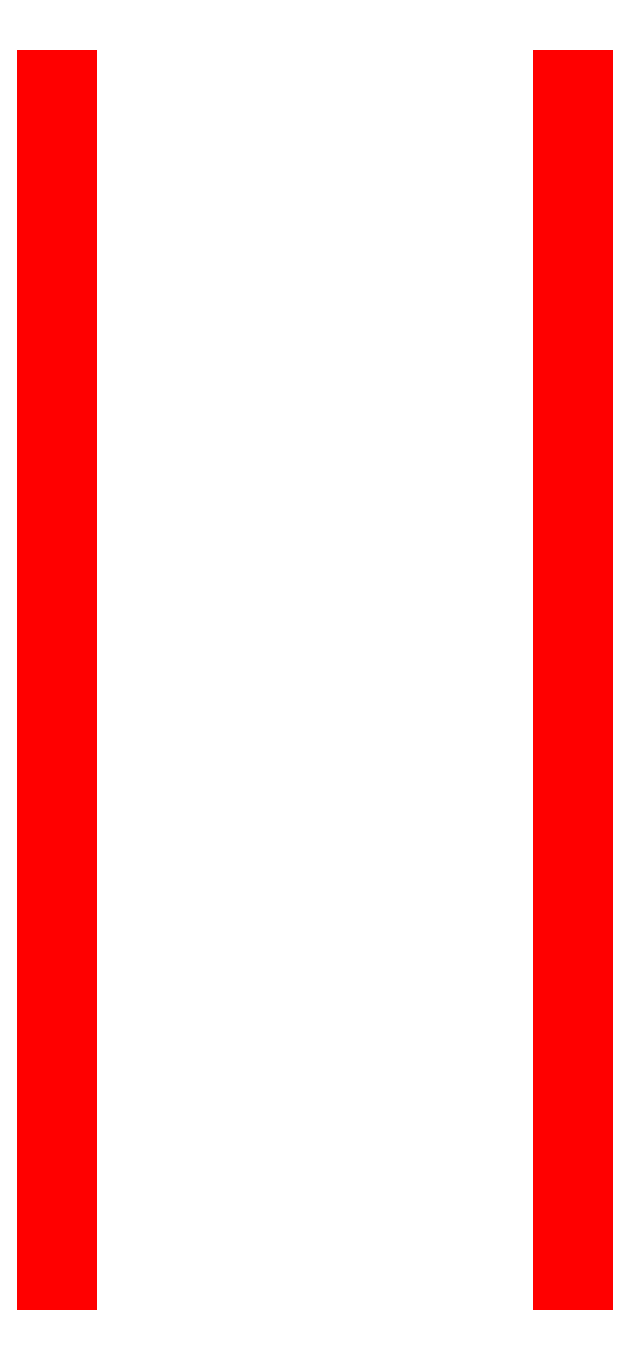
<metadata>
{"format":"dxf","ext":"dxf","renderer":"ezdxf+matplotlib","layout":"modelspace","background":"white","min_lineweight":24,"dpi":150}
</metadata>
<code>
0
SECTION
2
ENTITIES
0
3DFACE
8
BAR
10
-0.91
20
1.098
30
0.05
11
-0.91
21
2.342
31
0.05
12
-0.91
22
2.342
32
-0.05
13
-0.91
23
1.098
33
-0.05
0
3DFACE
8
BAR
10
-0.81
20
2.342
30
-0.05
11
-0.81
21
2.342
31
0.05
12
-0.81
22
1.098
32
0.05
13
-0.81
23
1.098
33
-0.05
0
3DFACE
8
BAR
10
-0.81
20
1.098
30
0.05
11
-0.81
21
2.342
31
0.05
12
-0.91
22
2.342
32
0.05
13
-0.91
23
1.098
33
0.05
0
3DFACE
8
BAR
10
-0.91
20
1.098
30
-0.05
11
-0.91
21
2.342
31
-0.05
12
-0.81
22
2.342
32
-0.05
13
-0.81
23
1.098
33
-0.05
0
3DFACE
8
BAR
10
-0.81
20
2.46
30
0
11
-0.81
21
2.439
31
-0.0495
12
-0.91
22
2.439
32
-0.0495
13
-0.91
23
2.46
33
0
0
3DFACE
8
BAR
10
-0.81
20
2.439
30
-0.0495
11
-0.81
21
2.39
31
-0.07
12
-0.91
22
2.39
32
-0.07
13
-0.91
23
2.439
33
-0.0495
0
3DFACE
8
BAR
10
-0.81
20
2.39
30
-0.07
11
-0.81
21
2.342
31
-0.05
12
-0.91
22
2.342
32
-0.05
13
-0.91
23
2.39
33
-0.07
0
3DFACE
8
BAR
10
-0.81
20
2.342
30
0.05
11
-0.81
21
2.39
31
0.07
12
-0.91
22
2.39
32
0.07
13
-0.91
23
2.342
33
0.05
0
3DFACE
8
BAR
10
-0.81
20
2.39
30
0.07
11
-0.81
21
2.439
31
0.0495
12
-0.91
22
2.439
32
0.0495
13
-0.91
23
2.39
33
0.07
0
3DFACE
8
BAR
10
-0.81
20
2.439
30
0.0495
11
-0.81
21
2.46
31
0
12
-0.91
22
2.46
32
0
13
-0.91
23
2.439
33
0.0495
0
3DFACE
8
BAR
10
-0.81
20
1.098
30
-0.05
11
-0.81
21
1.05
31
-0.07
12
-0.91
22
1.05
32
-0.07
13
-0.91
23
1.098
33
-0.05
0
3DFACE
8
BAR
10
-0.81
20
1.05
30
-0.07
11
-0.81
21
1.002
31
-0.05
12
-0.91
22
1.002
32
-0.05
13
-0.91
23
1.05
33
-0.07
0
3DFACE
8
BAR
10
-0.81
20
1.002
30
0.05
11
-0.81
21
1.05
31
0.07
12
-0.91
22
1.05
32
0.07
13
-0.91
23
1.002
33
0.05
0
3DFACE
8
BAR
10
-0.81
20
1.05
30
0.07
11
-0.81
21
1.098
31
0.05
12
-0.91
22
1.098
32
0.05
13
-0.91
23
1.05
33
0.07
0
3DFACE
8
BAR
10
-0.81
20
1.002
30
-0.05
11
-0.81
21
1.002
31
0.05
12
-0.81
22
0.04828
32
0.05
13
-0.81
23
0.04828
33
-0.05
0
3DFACE
8
BAR
10
-0.81
20
0.04828
30
0.05
11
-0.81
21
1.002
31
0.05
12
-0.91
22
1.002
32
0.05
13
-0.91
23
0.04828
33
0.05
0
3DFACE
8
BAR
10
-0.91
20
0.04828
30
0.05
11
-0.91
21
1.002
31
0.05
12
-0.91
22
1.002
32
-0.05
13
-0.91
23
0.04828
33
-0.05
0
3DFACE
8
BAR
10
-0.91
20
0.04828
30
-0.05
11
-0.91
21
1.002
31
-0.05
12
-0.81
22
1.002
32
-0.05
13
-0.81
23
0.04828
33
-0.05
0
3DFACE
8
BAR
10
-0.81
20
0.04828
30
-0.05
11
-0.81
21
1e-16
31
-0.07
12
-0.91
22
1e-16
32
-0.07
13
-0.91
23
0.04828
33
-0.05
0
3DFACE
8
BAR
10
-0.81
20
1e-16
30
-0.07
11
-0.81
21
-0.04828
31
-0.05
12
-0.91
22
-0.04828
32
-0.05
13
-0.91
23
1e-16
33
-0.07
0
3DFACE
8
BAR
10
-0.81
20
-0.04828
30
0.05
11
-0.81
21
1e-16
31
0.07
12
-0.91
22
1e-16
32
0.07
13
-0.91
23
-0.04828
33
0.05
0
3DFACE
8
BAR
10
-0.81
20
1e-16
30
0.07
11
-0.81
21
0.04828
31
0.05
12
-0.91
22
0.04828
32
0.05
13
-0.91
23
1e-16
33
0.07
0
3DFACE
8
BAR
10
-0.81
20
-0.04828
30
-0.05
11
-0.81
21
-0.04828
31
0.05
12
-0.81
22
-1.462
32
0.05
13
-0.81
23
-1.462
33
-0.05
0
3DFACE
8
BAR
10
-0.81
20
-1.462
30
0.05
11
-0.81
21
-0.04828
31
0.05
12
-0.91
22
-0.04828
32
0.05
13
-0.91
23
-1.462
33
0.05
0
3DFACE
8
BAR
10
-0.91
20
-1.462
30
0.05
11
-0.91
21
-0.04828
31
0.05
12
-0.91
22
-0.04828
32
-0.05
13
-0.91
23
-1.462
33
-0.05
0
3DFACE
8
BAR
10
-0.91
20
-1.462
30
-0.05
11
-0.91
21
-0.04828
31
-0.05
12
-0.81
22
-0.04828
32
-0.05
13
-0.81
23
-1.462
33
-0.05
0
3DFACE
8
BAR
10
-0.81
20
-1.462
30
-0.05
11
-0.81
21
-1.51
31
-0.07
12
-0.91
22
-1.51
32
-0.07
13
-0.91
23
-1.462
33
-0.05
0
3DFACE
8
BAR
10
-0.81
20
-1.51
30
-0.07
11
-0.81
21
-1.559
31
-0.0495
12
-0.91
22
-1.559
32
-0.0495
13
-0.91
23
-1.51
33
-0.07
0
3DFACE
8
BAR
10
-0.81
20
-1.559
30
-0.0495
11
-0.81
21
-1.58
31
0
12
-0.91
22
-1.58
32
0
13
-0.91
23
-1.559
33
-0.0495
0
3DFACE
8
BAR
10
-0.81
20
-1.58
30
0
11
-0.81
21
-1.559
31
0.0495
12
-0.91
22
-1.559
32
0.0495
13
-0.91
23
-1.58
33
0
0
3DFACE
8
BAR
10
-0.81
20
-1.559
30
0.0495
11
-0.81
21
-1.51
31
0.07
12
-0.91
22
-1.51
32
0.07
13
-0.91
23
-1.559
33
0.0495
0
3DFACE
8
BAR
10
-0.81
20
-1.51
30
0.07
11
-0.81
21
-1.462
31
0.05
12
-0.91
22
-1.462
32
0.05
13
-0.91
23
-1.51
33
0.07
0
3DFACE
8
BAR
10
-0.91
20
2.39
30
-0.07
11
-0.91
21
2.342
31
-0.05
12
-0.91
22
2.342
32
0.05
13
-0.91
23
2.39
33
0.07
0
3DFACE
8
BAR
10
-0.91
20
2.439
30
-0.0495
11
-0.91
21
2.39
31
-0.07
12
-0.91
22
2.39
32
0.07
13
-0.91
23
2.439
33
0.0495
0
3DFACE
8
BAR
10
-0.91
20
2.46
30
0
11
-0.91
21
2.439
31
-0.0495
12
-0.91
22
2.439
32
0.0495
13
-0.91
23
2.46
33
0
0
3DFACE
8
BAR
10
-0.91
20
1.098
30
-0.05
11
-0.91
21
1.05
31
-0.07
12
-0.91
22
1.05
32
0.07
13
-0.91
23
1.098
33
0.05
0
3DFACE
8
BAR
10
-0.91
20
1.05
30
-0.07
11
-0.91
21
1.002
31
-0.05
12
-0.91
22
1.002
32
0.05
13
-0.91
23
1.05
33
0.07
0
3DFACE
8
BAR
10
-0.91
20
-3e-16
30
-0.07
11
-0.91
21
-0.04828
31
-0.05
12
-0.91
22
-0.04828
32
0.05
13
-0.91
23
-3e-16
33
0.07
0
3DFACE
8
BAR
10
-0.91
20
0.04828
30
-0.05
11
-0.91
21
-3e-16
31
-0.07
12
-0.91
22
-3e-16
32
0.07
13
-0.91
23
0.04828
33
0.05
0
3DFACE
8
BAR
10
-0.91
20
-1.462
30
-0.05
11
-0.91
21
-1.51
31
-0.07
12
-0.91
22
-1.51
32
0.07
13
-0.91
23
-1.462
33
0.05
0
3DFACE
8
BAR
10
-0.91
20
-1.51
30
-0.07
11
-0.91
21
-1.559
31
-0.0495
12
-0.91
22
-1.559
32
0.0495
13
-0.91
23
-1.51
33
0.07
0
3DFACE
8
BAR
10
-0.91
20
-1.559
30
-0.0495
11
-0.91
21
-1.58
31
0
12
-0.91
22
-1.58
32
0
13
-0.91
23
-1.559
33
0.0495
0
3DFACE
8
BAR
10
0.81
20
2.342
30
0.05
11
0.81
21
2.342
31
-0.05
12
0.81
22
1.098
32
-0.05
13
0.81
23
1.098
33
0.05
0
3DFACE
8
BAR
10
0.81
20
1.098
30
-0.05
11
0.81
21
2.342
31
-0.05
12
0.91
22
2.342
32
-0.05
13
0.91
23
1.098
33
-0.05
0
3DFACE
8
BAR
10
0.91
20
1.098
30
-0.05
11
0.91
21
2.342
31
-0.05
12
0.91
22
2.342
32
0.05
13
0.91
23
1.098
33
0.05
0
3DFACE
8
BAR
10
0.91
20
1.098
30
0.05
11
0.91
21
2.342
31
0.05
12
0.81
22
2.342
32
0.05
13
0.81
23
1.098
33
0.05
0
3DFACE
8
BAR
10
0.91
20
2.46
30
0
11
0.91
21
2.439
31
0.0495
12
0.91
22
2.439
32
-0.0495
13
0.91
23
2.46
33
0
0
3DFACE
8
BAR
10
0.91
20
2.439
30
0.0495
11
0.91
21
2.39
31
0.07
12
0.91
22
2.39
32
-0.07
13
0.91
23
2.439
33
-0.0495
0
3DFACE
8
BAR
10
0.91
20
2.39
30
0.07
11
0.91
21
2.342
31
0.05
12
0.91
22
2.342
32
-0.05
13
0.91
23
2.39
33
-0.07
0
3DFACE
8
BAR
10
0.81
20
2.439
30
-0.0495
11
0.81
21
2.46
31
0
12
0.91
22
2.46
32
0
13
0.91
23
2.439
33
-0.0495
0
3DFACE
8
BAR
10
0.81
20
2.46
30
0
11
0.81
21
2.439
31
0.0495
12
0.91
22
2.439
32
0.0495
13
0.91
23
2.46
33
0
0
3DFACE
8
BAR
10
0.81
20
2.39
30
0.07
11
0.81
21
2.342
31
0.05
12
0.91
22
2.342
32
0.05
13
0.91
23
2.39
33
0.07
0
3DFACE
8
BAR
10
0.81
20
2.439
30
0.0495
11
0.81
21
2.39
31
0.07
12
0.91
22
2.39
32
0.07
13
0.91
23
2.439
33
0.0495
0
3DFACE
8
BAR
10
0.81
20
2.342
30
-0.05
11
0.81
21
2.39
31
-0.07
12
0.91
22
2.39
32
-0.07
13
0.91
23
2.342
33
-0.05
0
3DFACE
8
BAR
10
0.81
20
2.39
30
-0.07
11
0.81
21
2.439
31
-0.0495
12
0.91
22
2.439
32
-0.0495
13
0.91
23
2.39
33
-0.07
0
3DFACE
8
BAR
10
0.91
20
-1.559
30
0.0495
11
0.91
21
-1.58
31
0
12
0.91
22
-1.58
32
0
13
0.91
23
-1.559
33
-0.0495
0
3DFACE
8
BAR
10
0.91
20
-1.51
30
0.07
11
0.91
21
-1.559
31
0.0495
12
0.91
22
-1.559
32
-0.0495
13
0.91
23
-1.51
33
-0.07
0
3DFACE
8
BAR
10
0.91
20
-1.462
30
0.05
11
0.91
21
-1.51
31
0.07
12
0.91
22
-1.51
32
-0.07
13
0.91
23
-1.462
33
-0.05
0
3DFACE
8
BAR
10
0.91
20
0.04828
30
0.05
11
0.91
21
-5e-16
31
0.07
12
0.91
22
-5e-16
32
-0.07
13
0.91
23
0.04828
33
-0.05
0
3DFACE
8
BAR
10
0.91
20
-5e-16
30
0.07
11
0.91
21
-0.04828
31
0.05
12
0.91
22
-0.04828
32
-0.05
13
0.91
23
-5e-16
33
-0.07
0
3DFACE
8
BAR
10
0.91
20
1.098
30
0.05
11
0.91
21
1.05
31
0.07
12
0.91
22
1.05
32
-0.07
13
0.91
23
1.098
33
-0.05
0
3DFACE
8
BAR
10
0.91
20
1.05
30
0.07
11
0.91
21
1.002
31
0.05
12
0.91
22
1.002
32
-0.05
13
0.91
23
1.05
33
-0.07
0
3DFACE
8
BAR
10
0.91
20
-1.462
30
-0.05
11
0.91
21
-0.04828
31
-0.05
12
0.91
22
-0.04828
32
0.05
13
0.91
23
-1.462
33
0.05
0
3DFACE
8
BAR
10
0.81
20
-0.04828
30
0.05
11
0.81
21
-0.04828
31
-0.05
12
0.81
22
-1.462
32
-0.05
13
0.81
23
-1.462
33
0.05
0
3DFACE
8
BAR
10
0.81
20
1.002
30
0.05
11
0.81
21
1.002
31
-0.05
12
0.81
22
0.04828
32
-0.05
13
0.81
23
0.04828
33
0.05
0
3DFACE
8
BAR
10
0.91
20
0.04828
30
-0.05
11
0.91
21
1.002
31
-0.05
12
0.91
22
1.002
32
0.05
13
0.91
23
0.04828
33
0.05
0
3DFACE
8
BAR
10
0.81
20
-1.58
30
0
11
0.81
21
-1.559
31
-0.0495
12
0.91
22
-1.559
32
-0.0495
13
0.91
23
-1.58
33
0
0
3DFACE
8
BAR
10
0.81
20
-1.559
30
0.0495
11
0.81
21
-1.58
31
0
12
0.91
22
-1.58
32
0
13
0.91
23
-1.559
33
0.0495
0
3DFACE
8
BAR
10
0.91
20
-1.462
30
0.05
11
0.91
21
-0.04828
31
0.05
12
0.81
22
-0.04828
32
0.05
13
0.81
23
-1.462
33
0.05
0
3DFACE
8
BAR
10
0.81
20
-1e-16
30
0.07
11
0.81
21
-0.04828
31
0.05
12
0.91
22
-0.04828
32
0.05
13
0.91
23
-1e-16
33
0.07
0
3DFACE
8
BAR
10
0.81
20
-1.462
30
0.05
11
0.81
21
-1.51
31
0.07
12
0.91
22
-1.51
32
0.07
13
0.91
23
-1.462
33
0.05
0
3DFACE
8
BAR
10
0.81
20
-1.51
30
0.07
11
0.81
21
-1.559
31
0.0495
12
0.91
22
-1.559
32
0.0495
13
0.91
23
-1.51
33
0.07
0
3DFACE
8
BAR
10
0.81
20
1.098
30
0.05
11
0.81
21
1.05
31
0.07
12
0.91
22
1.05
32
0.07
13
0.91
23
1.098
33
0.05
0
3DFACE
8
BAR
10
0.81
20
1.05
30
0.07
11
0.81
21
1.002
31
0.05
12
0.91
22
1.002
32
0.05
13
0.91
23
1.05
33
0.07
0
3DFACE
8
BAR
10
0.81
20
0.04828
30
0.05
11
0.81
21
-1e-16
31
0.07
12
0.91
22
-1e-16
32
0.07
13
0.91
23
0.04828
33
0.05
0
3DFACE
8
BAR
10
0.91
20
0.04828
30
0.05
11
0.91
21
1.002
31
0.05
12
0.81
22
1.002
32
0.05
13
0.81
23
0.04828
33
0.05
0
3DFACE
8
BAR
10
0.81
20
-1.462
30
-0.05
11
0.81
21
-0.04828
31
-0.05
12
0.91
22
-0.04828
32
-0.05
13
0.91
23
-1.462
33
-0.05
0
3DFACE
8
BAR
10
0.81
20
-0.04828
30
-0.05
11
0.81
21
-1e-16
31
-0.07
12
0.91
22
-1e-16
32
-0.07
13
0.91
23
-0.04828
33
-0.05
0
3DFACE
8
BAR
10
0.81
20
-1.51
30
-0.07
11
0.81
21
-1.462
31
-0.05
12
0.91
22
-1.462
32
-0.05
13
0.91
23
-1.51
33
-0.07
0
3DFACE
8
BAR
10
0.81
20
-1.559
30
-0.0495
11
0.81
21
-1.51
31
-0.07
12
0.91
22
-1.51
32
-0.07
13
0.91
23
-1.559
33
-0.0495
0
3DFACE
8
BAR
10
0.81
20
1.05
30
-0.07
11
0.81
21
1.098
31
-0.05
12
0.91
22
1.098
32
-0.05
13
0.91
23
1.05
33
-0.07
0
3DFACE
8
BAR
10
0.81
20
1.002
30
-0.05
11
0.81
21
1.05
31
-0.07
12
0.91
22
1.05
32
-0.07
13
0.91
23
1.002
33
-0.05
0
3DFACE
8
BAR
10
0.81
20
-1e-16
30
-0.07
11
0.81
21
0.04828
31
-0.05
12
0.91
22
0.04828
32
-0.05
13
0.91
23
-1e-16
33
-0.07
0
3DFACE
8
BAR
10
0.81
20
0.04828
30
-0.05
11
0.81
21
1.002
31
-0.05
12
0.91
22
1.002
32
-0.05
13
0.91
23
0.04828
33
-0.05
0
VIEWPORT
8
0
10
144.7
20
101.2
30
0
40
391.1
41
222.2
68
     2
69
     1
0
VIEWPORT
8
0
10
139.2
20
100.8
30
0
40
222.8
41
161.3
68
     1
69
     2
0
ENDSEC
0
EOF

</code>
